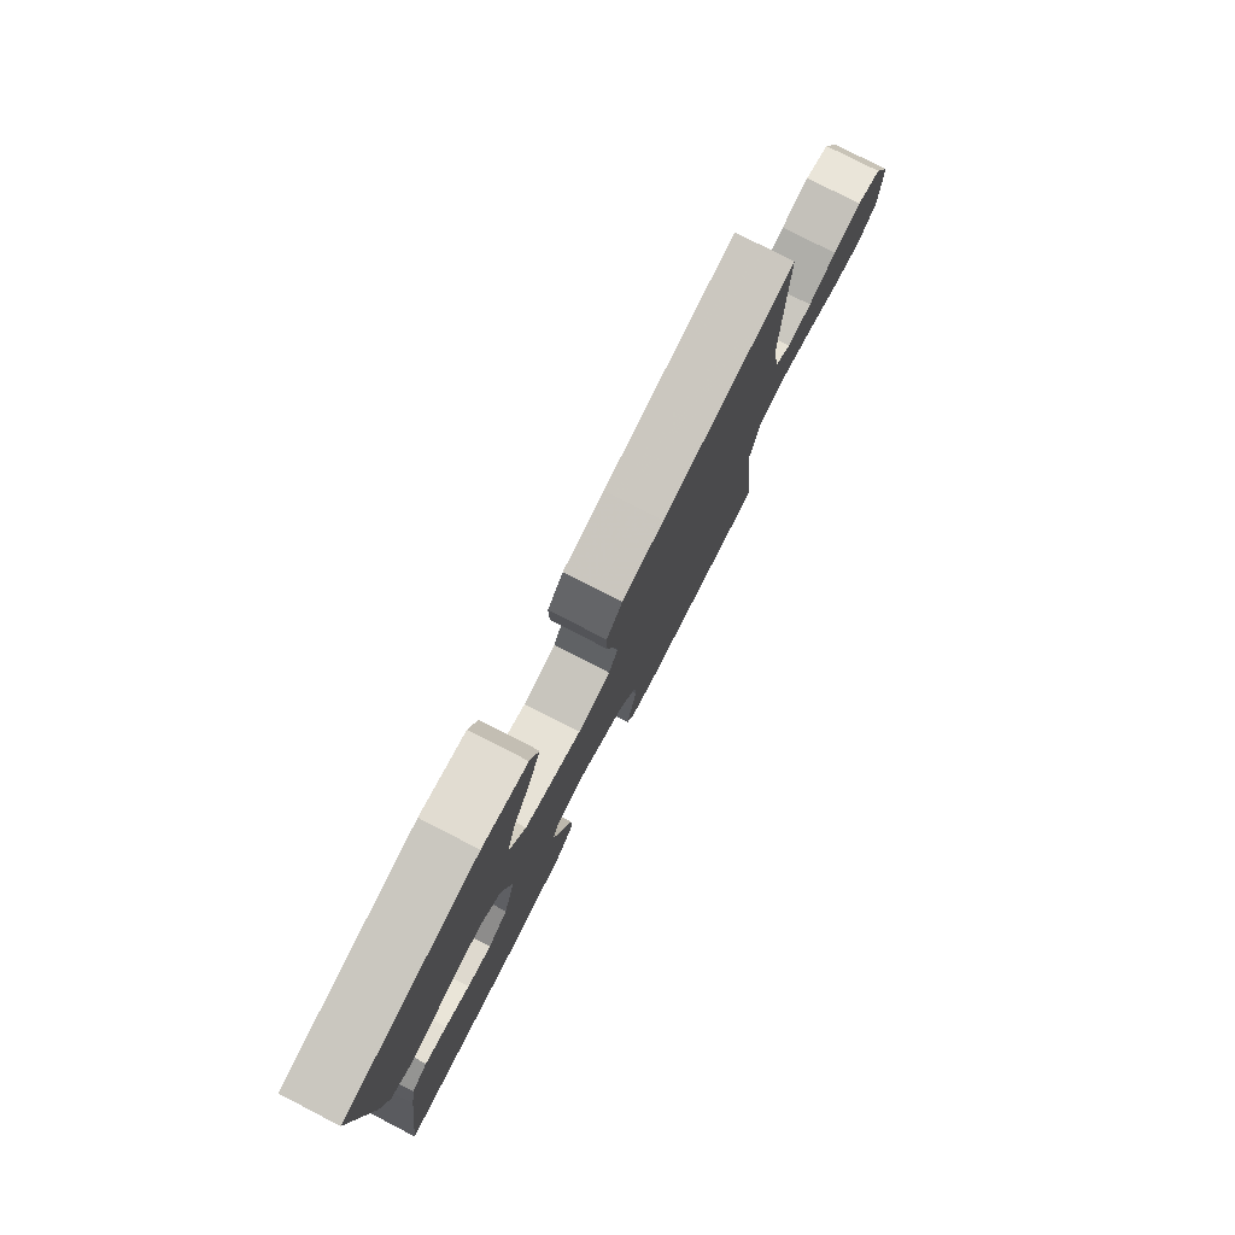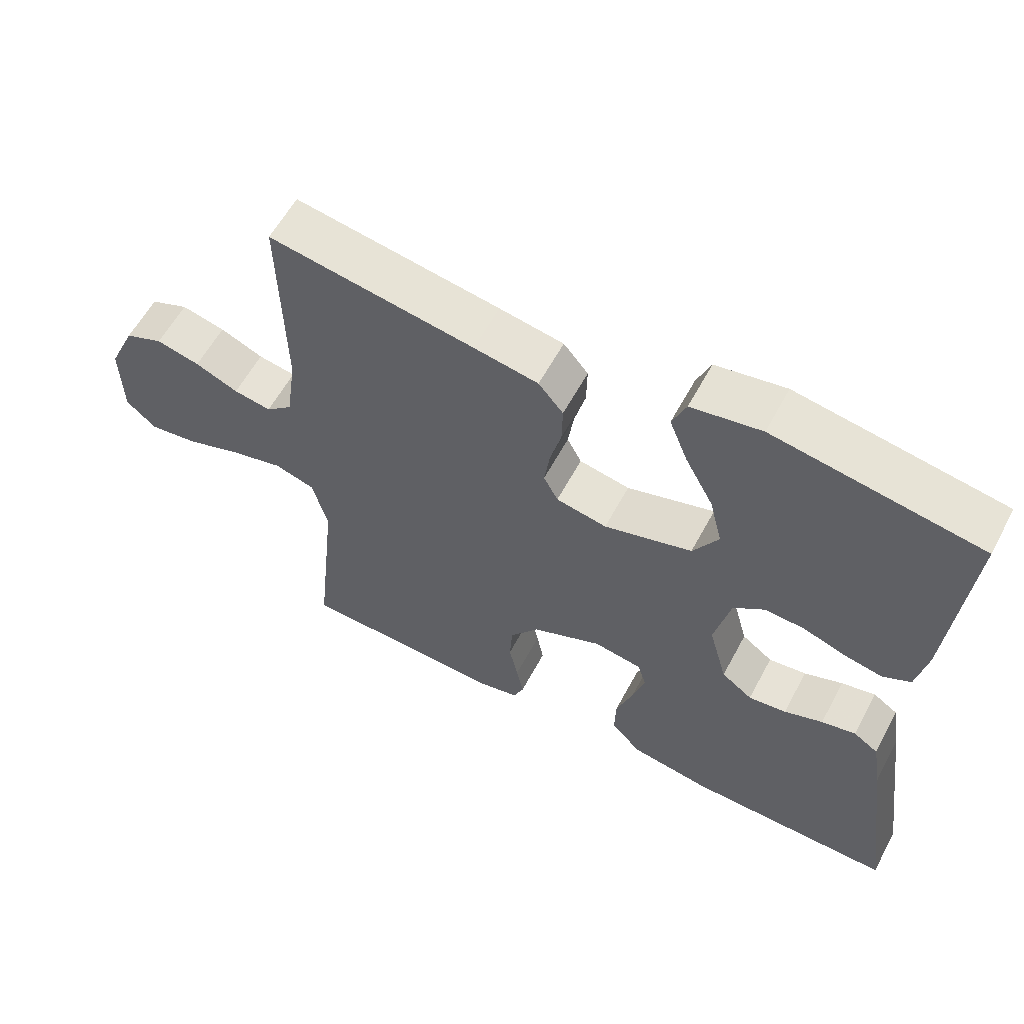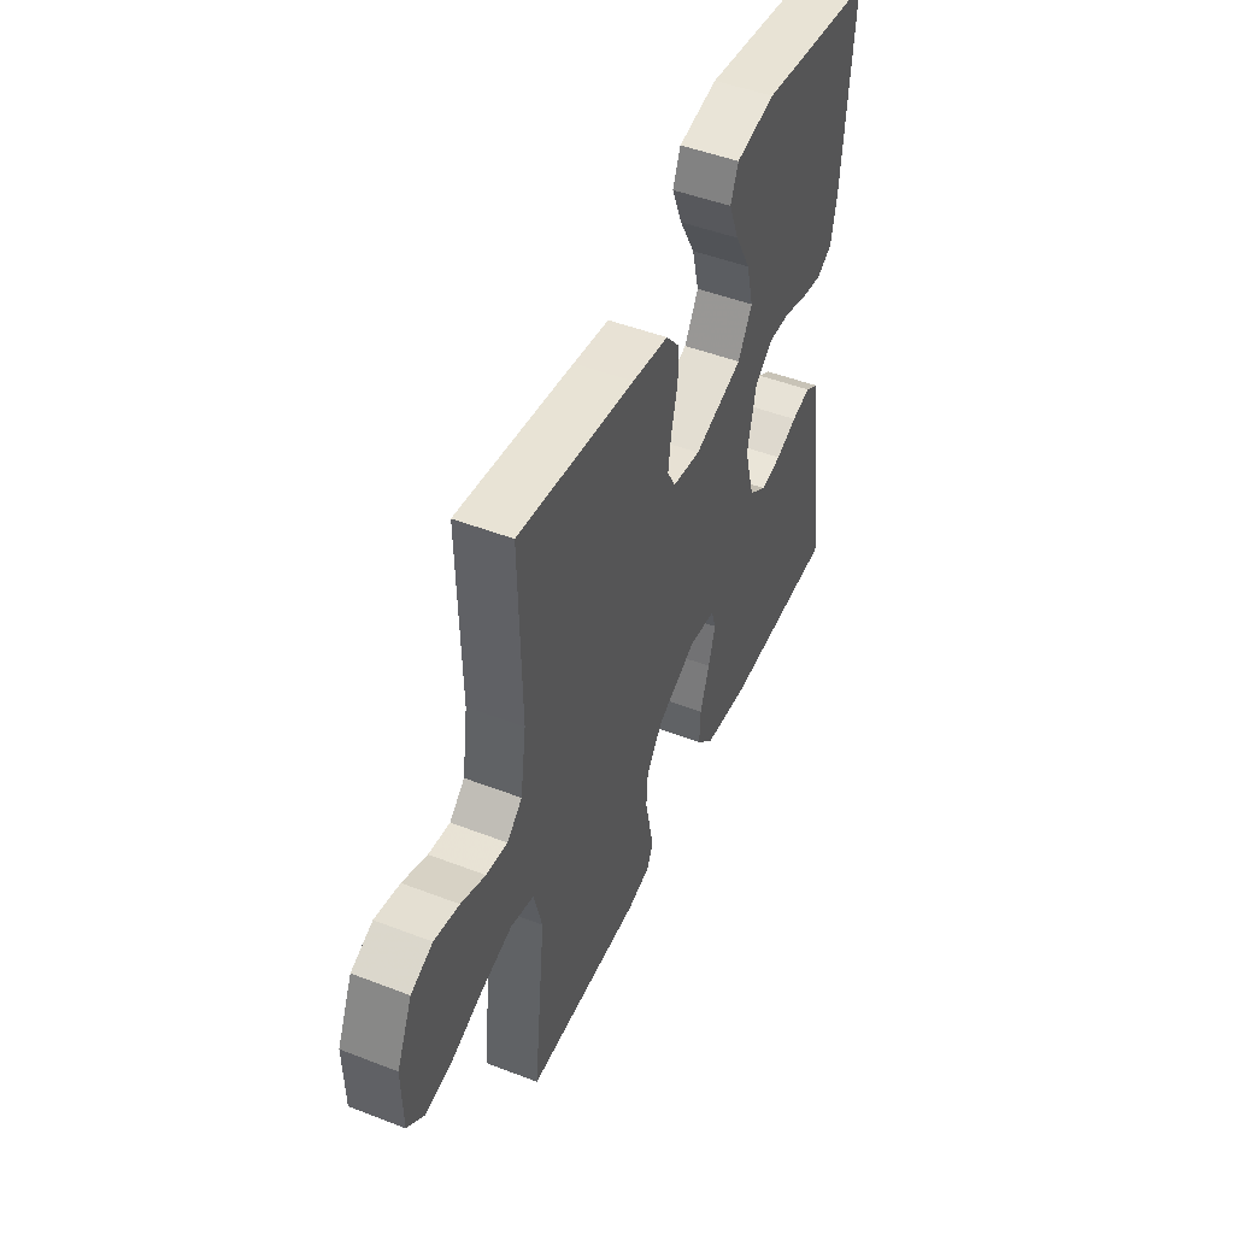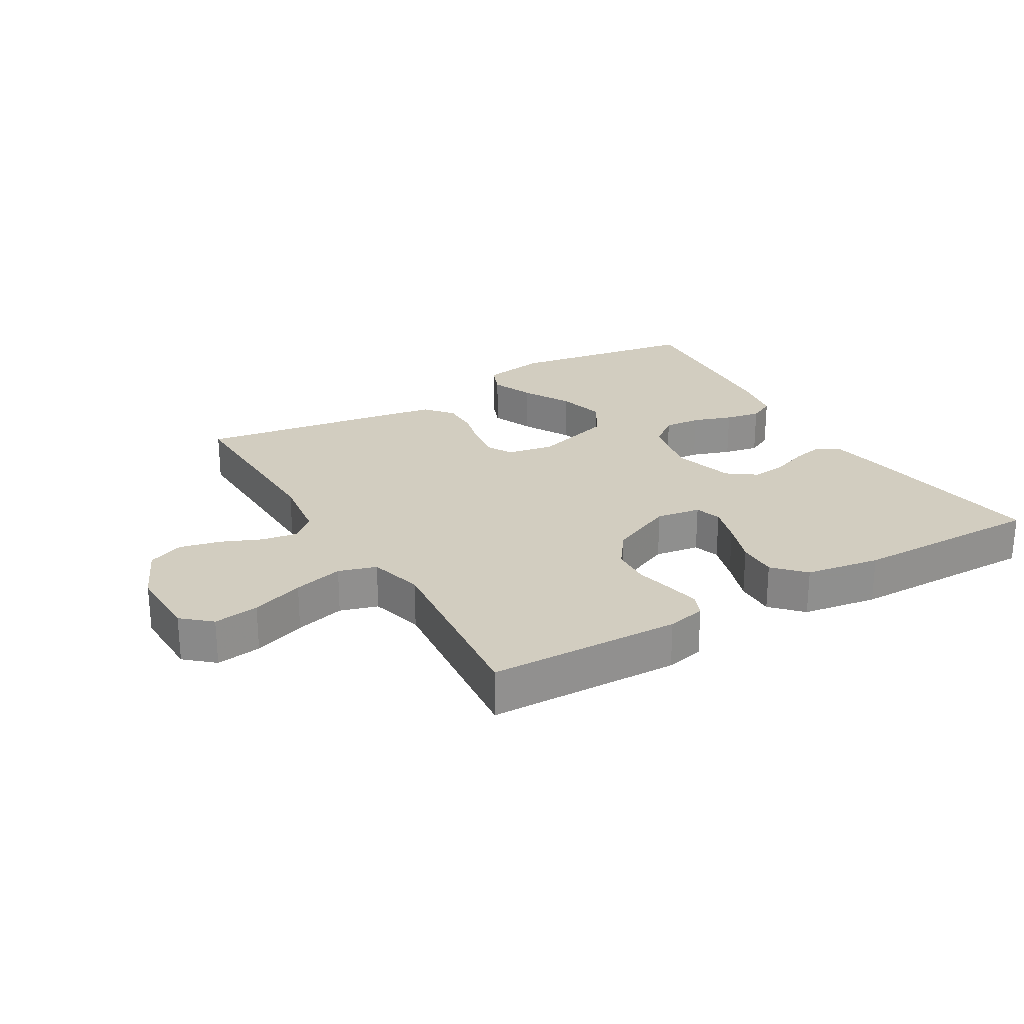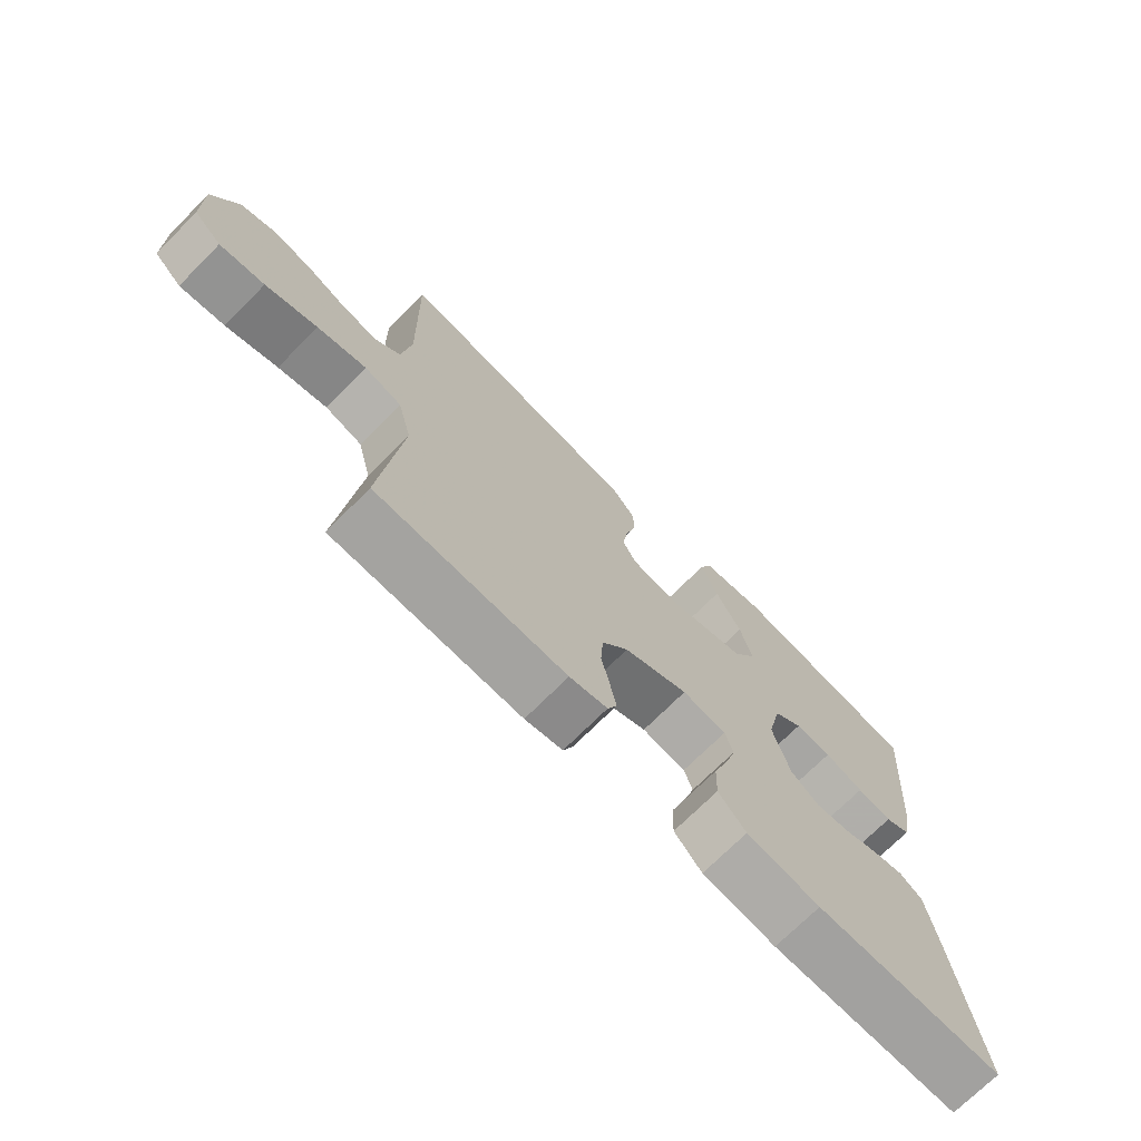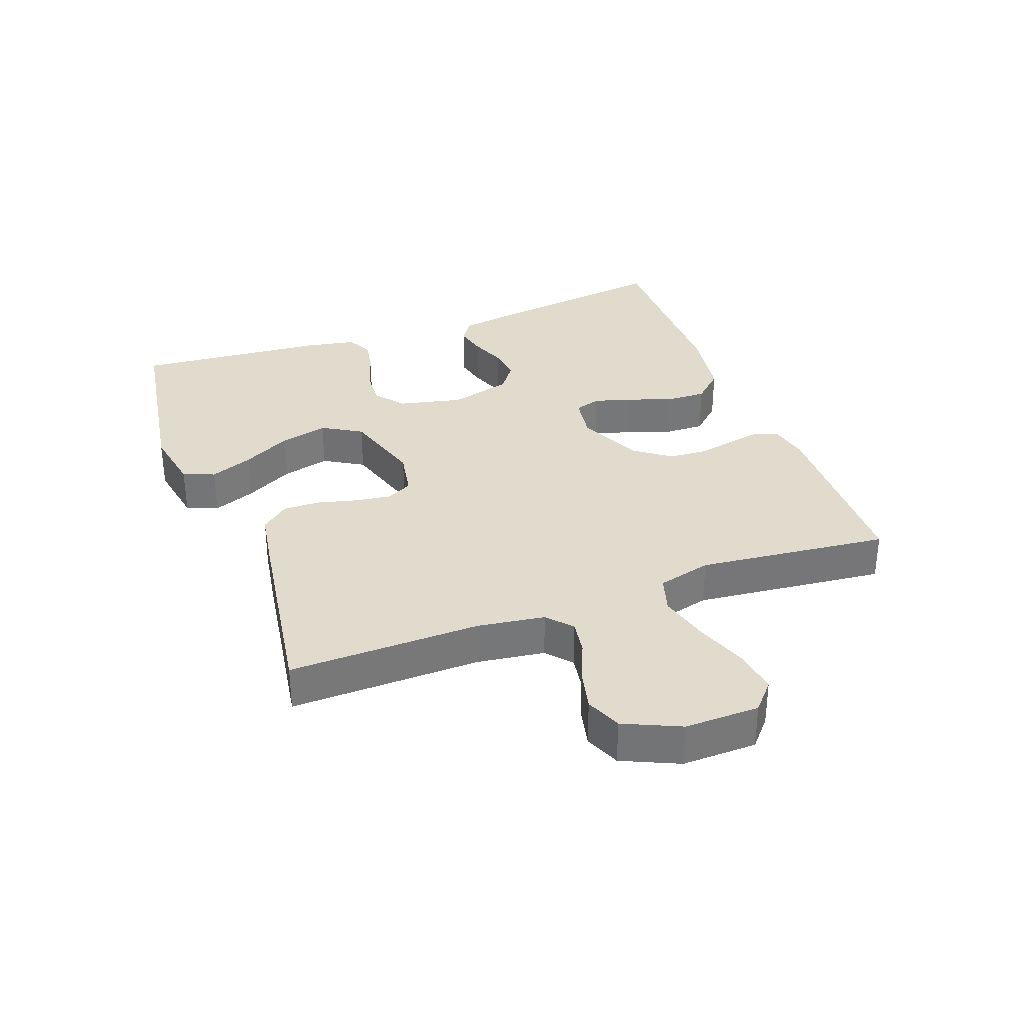
<metadata>
{"format":"obj","ext":"obj","renderer":"f3d","projection":"perspective","resolution":1024,"background":"white","views":[{"elev":78.7,"azim":-62.8,"up":"+Z"},{"elev":59.3,"azim":-151.9,"up":"+Z"},{"elev":48.4,"azim":113.3,"up":"+Z"},{"elev":24.7,"azim":149.3,"up":"+Y"},{"elev":-71.9,"azim":135.1,"up":"+Z"},{"elev":33.3,"azim":69.6,"up":"+Y"}]}
</metadata>
<code>
v -0.5 0.07 0.5
v -0.2 0.07 0.548
v -0.098 0.07 0.53
v -0.078 0.07 0.481
v -0.105 0.07 0.413
v -0.146 0.07 0.337
v -0.165 0.07 0.262
v -0.128 0.07 0.2
v 0 0.07 0.162
v 0.074 0.07 0.176
v 0.095 0.07 0.216
v 0.087 0.07 0.273
v 0.071 0.07 0.336
v 0.07 0.07 0.394
v 0.106 0.07 0.437
v 0.2 0.07 0.453
v 0.5 0.07 0.5
v 0.494 0.07 0.2
v 0.509 0.07 0.094
v 0.548 0.07 0.06
v 0.603 0.07 0.069
v 0.666 0.07 0.096
v 0.73 0.07 0.111
v 0.786 0.07 0.088
v 0.826 0.07 0
v 0.824 0.07 -0.117
v 0.78 0.07 -0.156
v 0.709 0.07 -0.146
v 0.627 0.07 -0.117
v 0.549 0.07 -0.097
v 0.49 0.07 -0.115
v 0.468 0.07 -0.2
v 0.5 0.07 -0.5
v 0.2 0.07 -0.509
v 0.14 0.07 -0.496
v 0.125 0.07 -0.46
v 0.135 0.07 -0.409
v 0.148 0.07 -0.349
v 0.144 0.07 -0.288
v 0.102 0.07 -0.231
v 0 0.07 -0.186
v -0.07 0.07 -0.197
v -0.083 0.07 -0.238
v -0.065 0.07 -0.299
v -0.041 0.07 -0.368
v -0.039 0.07 -0.431
v -0.083 0.07 -0.478
v -0.2 0.07 -0.497
v -0.5 0.07 -0.5
v -0.458 0.07 -0.2
v -0.444 0.07 -0.116
v -0.408 0.07 -0.092
v -0.358 0.07 -0.103
v -0.302 0.07 -0.124
v -0.247 0.07 -0.131
v -0.202 0.07 -0.098
v -0.175 0.07 0
v -0.198 0.07 0.101
v -0.244 0.07 0.136
v -0.302 0.07 0.132
v -0.364 0.07 0.111
v -0.419 0.07 0.1
v -0.46 0.07 0.121
v -0.475 0.07 0.2
v -0.5 0 0.5
v -0.2 0 0.548
v -0.098 0 0.53
v -0.078 0 0.481
v -0.105 0 0.413
v -0.146 0 0.337
v -0.165 0 0.262
v -0.128 0 0.2
v 0 0 0.162
v 0.074 0 0.176
v 0.095 0 0.216
v 0.087 0 0.273
v 0.071 0 0.336
v 0.07 0 0.394
v 0.106 0 0.437
v 0.2 0 0.453
v 0.5 0 0.5
v 0.494 0 0.2
v 0.509 0 0.094
v 0.548 0 0.06
v 0.603 0 0.069
v 0.666 0 0.096
v 0.73 0 0.111
v 0.786 0 0.088
v 0.826 0 0
v 0.824 0 -0.117
v 0.78 0 -0.156
v 0.709 0 -0.146
v 0.627 0 -0.117
v 0.549 0 -0.097
v 0.49 0 -0.115
v 0.468 0 -0.2
v 0.5 0 -0.5
v 0.2 0 -0.509
v 0.14 0 -0.496
v 0.125 0 -0.46
v 0.135 0 -0.409
v 0.148 0 -0.349
v 0.144 0 -0.288
v 0.102 0 -0.231
v 0 0 -0.186
v -0.07 0 -0.197
v -0.083 0 -0.238
v -0.065 0 -0.299
v -0.041 0 -0.368
v -0.039 0 -0.431
v -0.083 0 -0.478
v -0.2 0 -0.497
v -0.5 0 -0.5
v -0.458 0 -0.2
v -0.444 0 -0.116
v -0.408 0 -0.092
v -0.358 0 -0.103
v -0.302 0 -0.124
v -0.247 0 -0.131
v -0.202 0 -0.098
v -0.175 0 0
v -0.198 0 0.101
v -0.244 0 0.136
v -0.302 0 0.132
v -0.364 0 0.111
v -0.419 0 0.1
v -0.46 0 0.121
v -0.475 0 0.2
f 60 61 62 63
f 60 63 64 1
f 51 52 53 54
f 51 54 55
f 50 51 55
f 49 50 55
f 48 49 55 56
f 44 45 46 47
f 43 44 47 48
f 42 43 48 56
f 35 36 37 38
f 33 34 35 38
f 32 33 38 39
f 31 32 39 40
f 26 27 28 29
f 26 29 30
f 25 26 30
f 21 22 23 24
f 20 21 24 25
f 15 16 17 18
f 15 18 19
f 12 13 14 15
f 11 12 15 19
f 10 11 19 20
f 3 4 5 6
f 3 6 7
f 2 3 7
f 59 60 1 2
f 58 59 2 7
f 57 58 7 8
f 41 42 56 57
f 41 57 8 9
f 20 25 30 31
f 20 31 40 41
f 9 10 20 41
f 127 126 125 124
f 65 128 127 124
f 118 117 116 115
f 119 118 115
f 119 115 114
f 119 114 113
f 120 119 113 112
f 111 110 109 108
f 112 111 108 107
f 120 112 107 106
f 102 101 100 99
f 102 99 98 97
f 103 102 97 96
f 104 103 96 95
f 93 92 91 90
f 94 93 90
f 94 90 89
f 88 87 86 85
f 89 88 85 84
f 82 81 80 79
f 83 82 79
f 79 78 77 76
f 83 79 76 75
f 84 83 75 74
f 70 69 68 67
f 71 70 67
f 71 67 66
f 66 65 124 123
f 71 66 123 122
f 72 71 122 121
f 121 120 106 105
f 73 72 121 105
f 95 94 89 84
f 105 104 95 84
f 105 84 74 73
f 1 65 66 2
f 2 66 67 3
f 3 67 68 4
f 4 68 69 5
f 5 69 70 6
f 6 70 71 7
f 7 71 72 8
f 8 72 73 9
f 9 73 74 10
f 10 74 75 11
f 11 75 76 12
f 12 76 77 13
f 13 77 78 14
f 14 78 79 15
f 15 79 80 16
f 16 80 81 17
f 17 81 82 18
f 18 82 83 19
f 19 83 84 20
f 20 84 85 21
f 21 85 86 22
f 22 86 87 23
f 23 87 88 24
f 24 88 89 25
f 25 89 90 26
f 26 90 91 27
f 27 91 92 28
f 28 92 93 29
f 29 93 94 30
f 30 94 95 31
f 31 95 96 32
f 32 96 97 33
f 33 97 98 34
f 34 98 99 35
f 35 99 100 36
f 36 100 101 37
f 37 101 102 38
f 38 102 103 39
f 39 103 104 40
f 40 104 105 41
f 41 105 106 42
f 42 106 107 43
f 43 107 108 44
f 44 108 109 45
f 45 109 110 46
f 46 110 111 47
f 47 111 112 48
f 48 112 113 49
f 49 113 114 50
f 50 114 115 51
f 51 115 116 52
f 52 116 117 53
f 53 117 118 54
f 54 118 119 55
f 55 119 120 56
f 56 120 121 57
f 57 121 122 58
f 58 122 123 59
f 59 123 124 60
f 60 124 125 61
f 61 125 126 62
f 62 126 127 63
f 63 127 128 64
f 64 128 65 1

</code>
